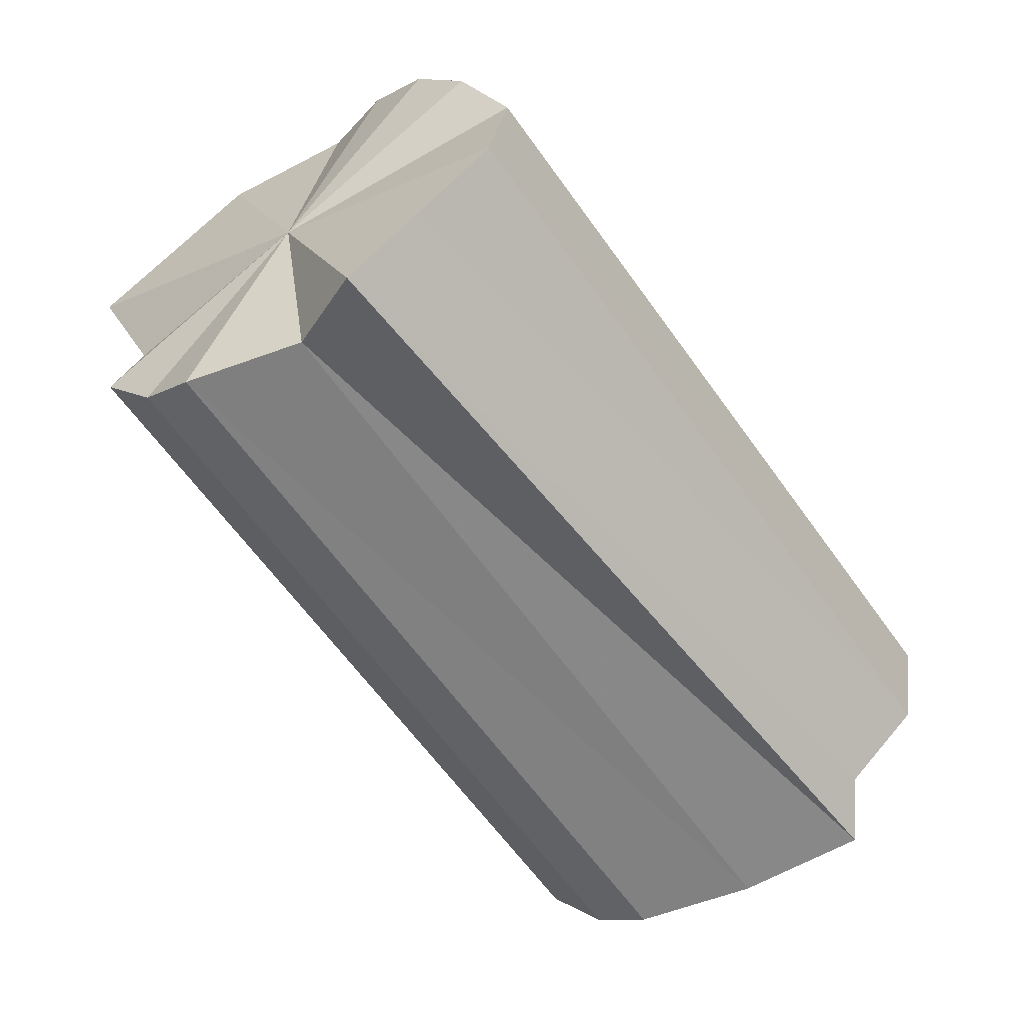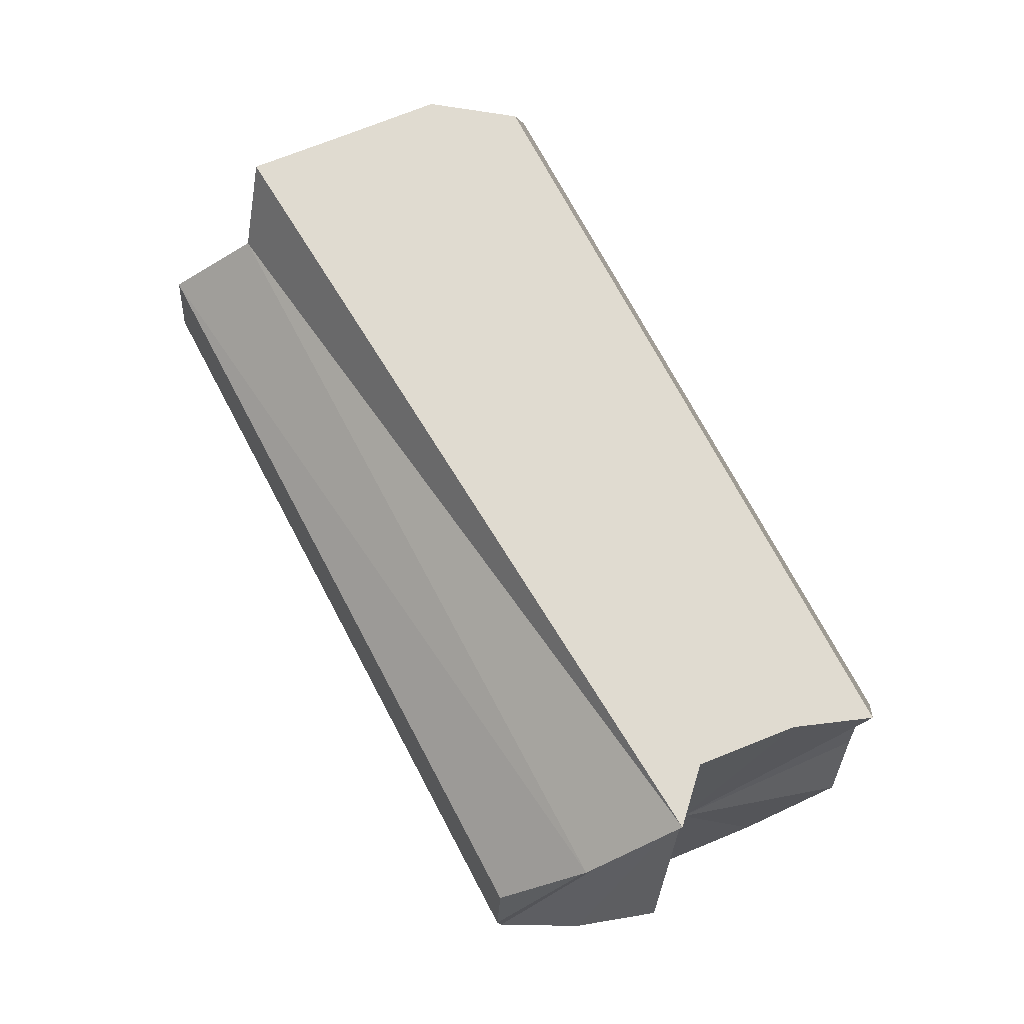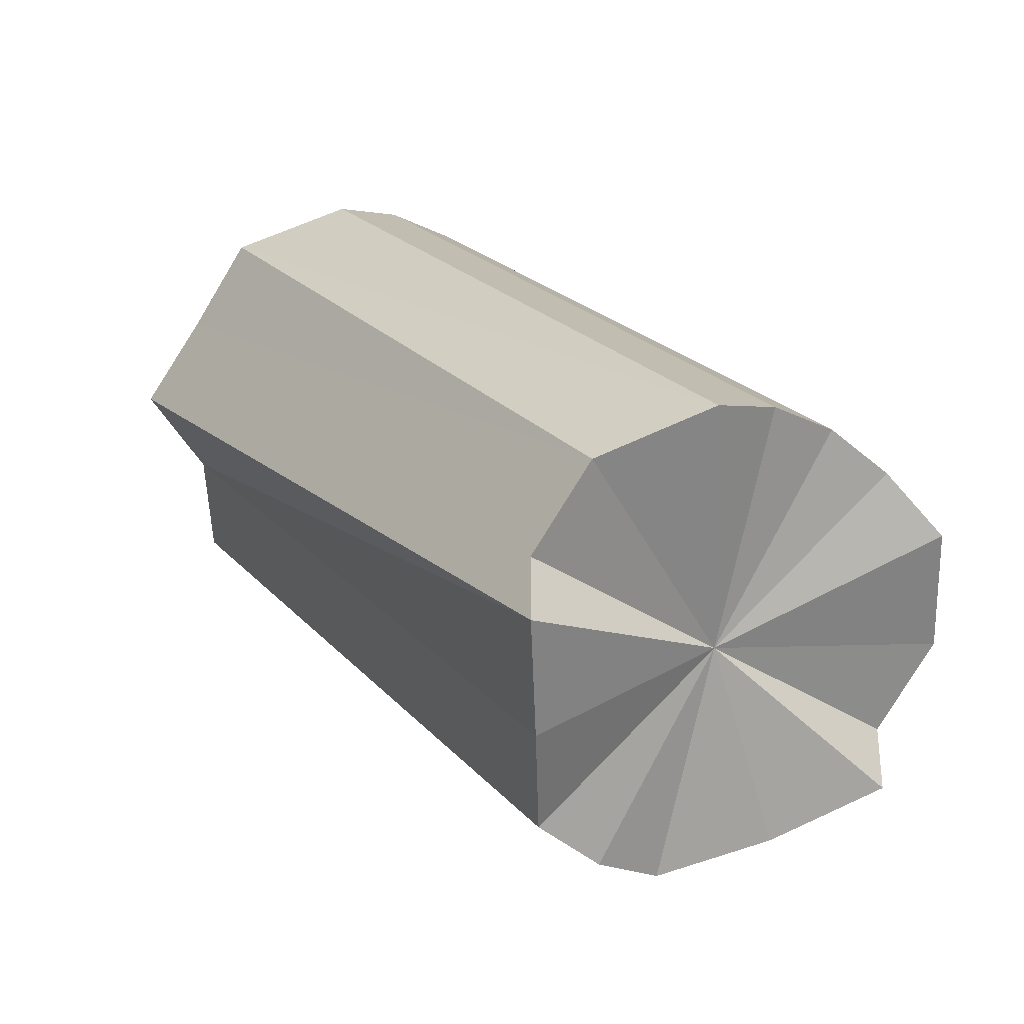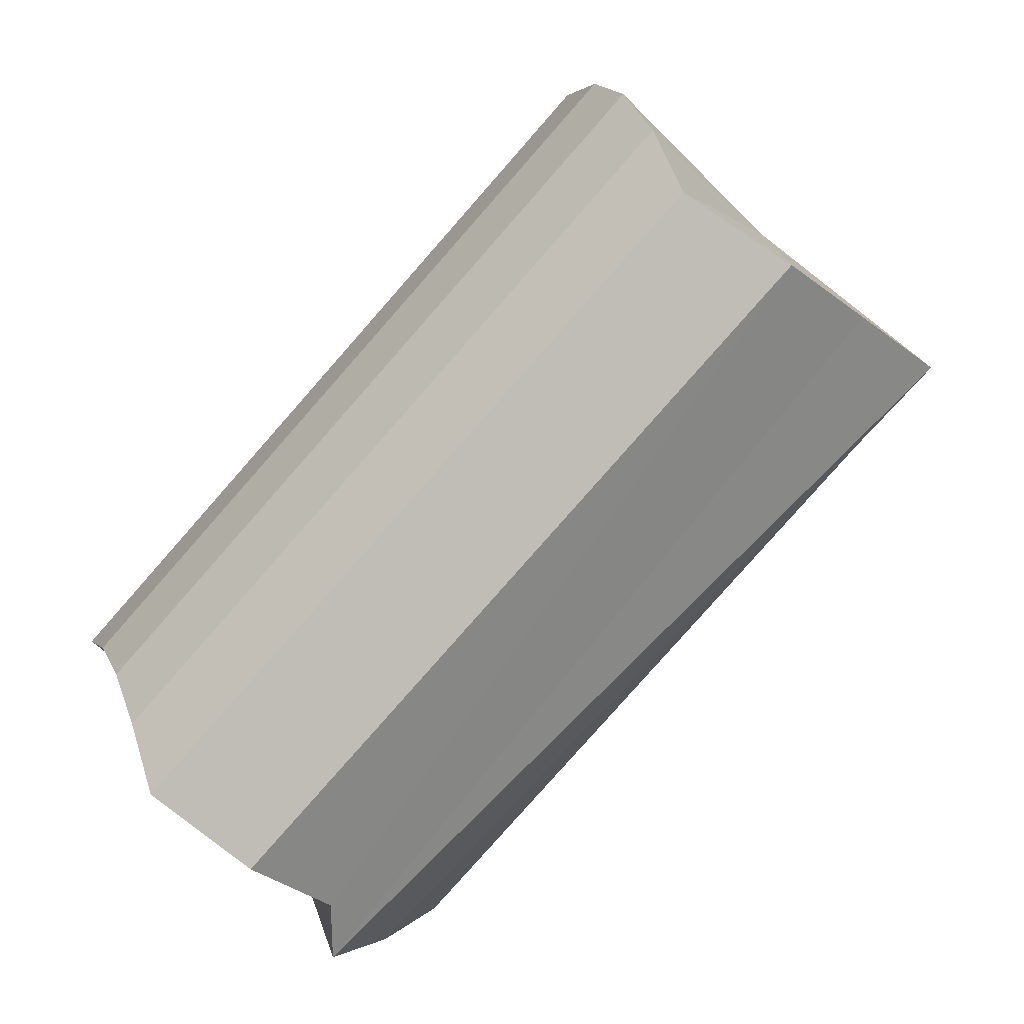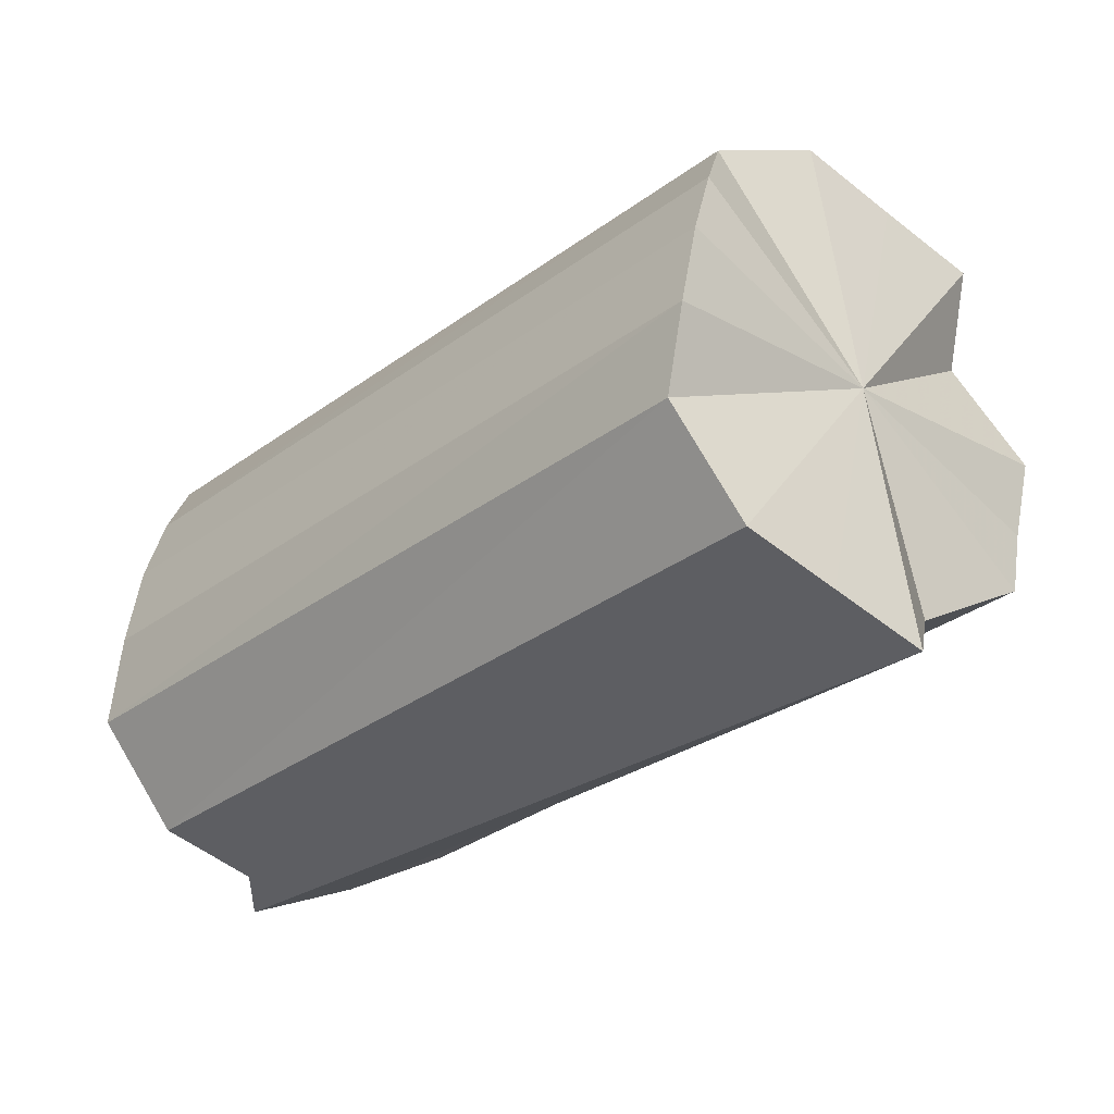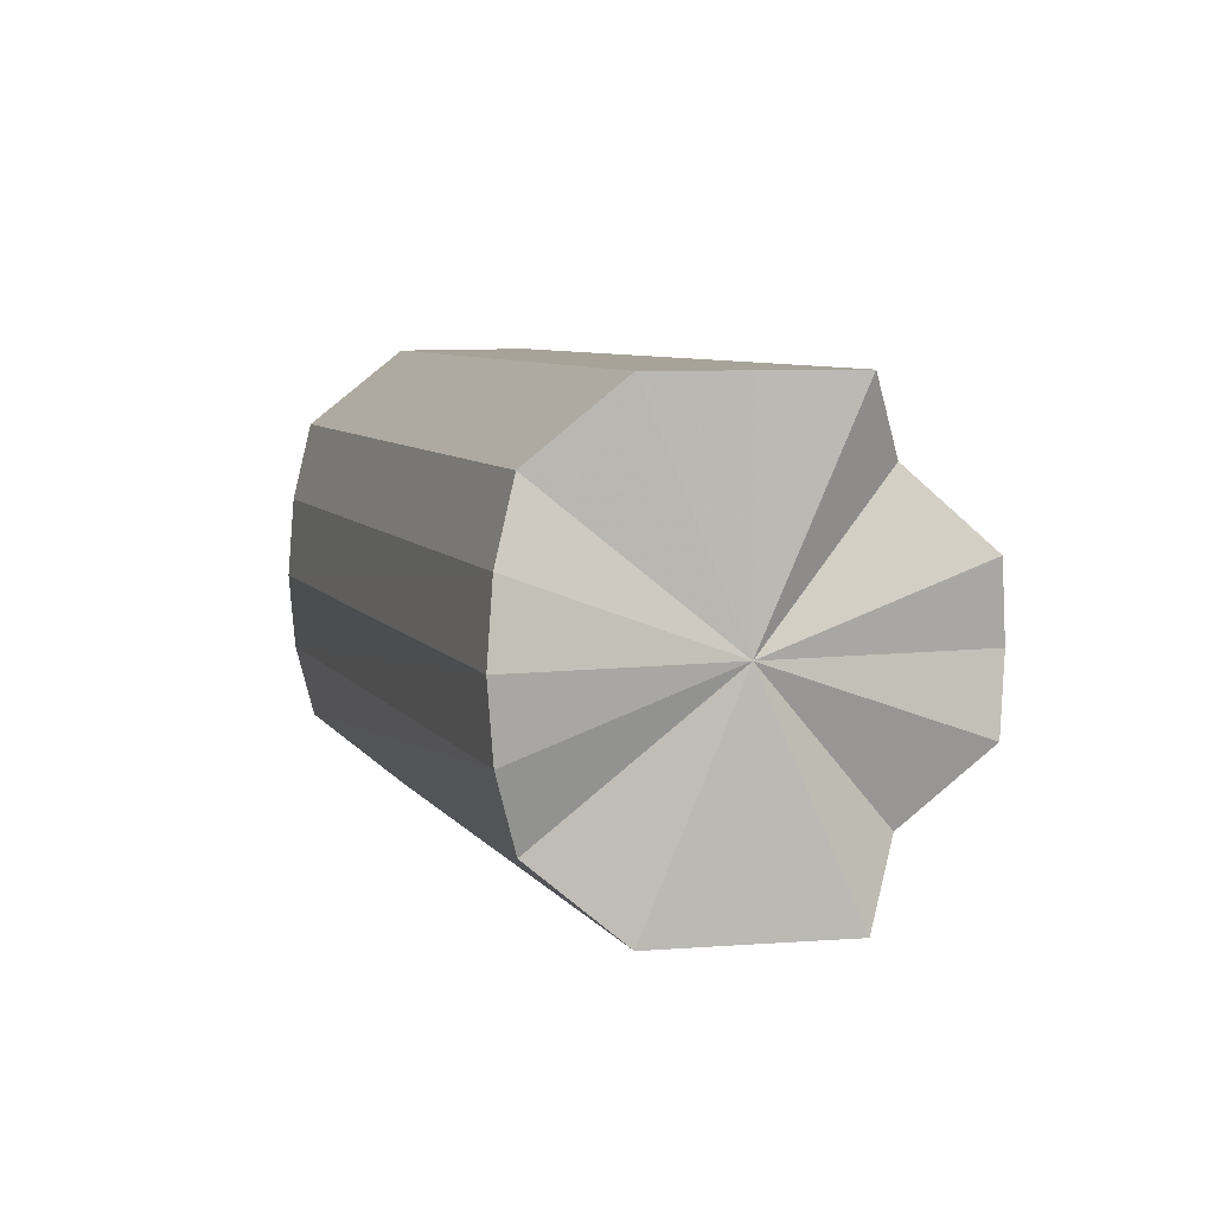
<metadata>
{"format":"obj","ext":"obj","renderer":"f3d","projection":"perspective","resolution":1024,"background":"white","views":[{"elev":0.9,"azim":144.1,"up":"+Z"},{"elev":70.1,"azim":-163.2,"up":"+Y"},{"elev":-32.9,"azim":-133.1,"up":"+Z"},{"elev":27.6,"azim":-19.3,"up":"+Z"},{"elev":49.0,"azim":9.9,"up":"+Z"},{"elev":6.7,"azim":26.5,"up":"+Y"}]}
</metadata>
<code>
o 11373
v 2243 1889 19.16
v 2243 1889 19.15
v 2243 1889 19.08
v 2243 1889 19.16
v 2243 1889 19.09
v 2243 1889 19.17
v 2243 1889 19.1
v 2243 1889 19.18
v 2243 1889 19.1
v 2243 1889 19.18
v 2243 1889 19.11
v 2243 1889 19.18
v 2243 1889 19.1
v 2243 1889 19.17
v 2243 1889 19.1
v 2243 1889 19.16
v 2243 1889 19.09
v 2243 1889 19.16
v 2243 1889 19.08
v 2243 1889 19.15
v 2243 1889 19.08
v 2243 1889 19.08
v 2243 1889 19.15
v 2243 1889 19.08
v 2243 1889 19.09
v 2243 1889 19.16
v 2243 1889 19.1
v 2243 1889 19.16
v 2243 1889 19.1
v 2243 1889 19.17
v 2243 1889 19.11
v 2243 1889 19.18
v 2243 1889 19.1
v 2243 1889 19.18
v 2243 1889 19.1
v 2243 1889 19.18
v 2243 1889 19.09
v 2243 1889 19.17
v 2243 1889 19.08
v 2243 1889 19.16
v 2243 1889 19.08
v 2243 1889 19.16
v 2243 1889 19.07
v 2243 1889 19.15
v 2243 1889 19.14
v 2243 1889 19.07
v 2243 1889 19.06
v 2243 1889 19.16
v 2243 1889 19.06
v 2243 1889 19.14
v 2243 1889 19.06
v 2243 1889 19.13
v 2243 1889 19.07
v 2243 1889 19.14
v 2243 1889 19.14
v 2243 1889 19.08
v 2243 1889 19.15
v 2243 1889 19.16
v 2243 1889 19.16
v 2243 1889 19.17
v 2243 1889 19.18
v 2243 1889 19.18
v 2243 1889 19.18
v 2243 1889 19.17
v 2243 1889 19.16
v 2243 1889 19.16
v 2243 1889 19.15
v 2243 1889 19.14
v 2243 1889 19.14
v 2243 1889 19.13
v 2243 1889 19.14
v 2243 1889 19.14
v 2243 1889 19.14
v 2243 1889 19.14
v 2243 1889 19.07
v 2243 1889 19.13
v 2243 1889 19.06
v 2243 1889 19.14
v 2243 1889 19.06
v 2243 1889 19.14
v 2243 1889 19.06
v 2243 1889 19.08
v 2243 1889 19.08
v 2243 1889 19.08
v 2243 1889 19.09
v 2243 1889 19.07
v 2243 1889 19.1
v 2243 1889 19.06
v 2243 1889 19.1
v 2243 1889 19.06
v 2243 1889 19.11
v 2243 1889 19.06
v 2243 1889 19.1
v 2243 1889 19.07
v 2243 1889 19.1
v 2243 1889 19.08
v 2243 1889 19.09
v 2243 1889 19.08
f 1 2 3
f 4 1 5
f 6 4 7
f 8 6 9
f 10 8 11
f 12 10 13
f 14 12 15
f 16 14 17
f 18 16 19
f 20 18 21
f 22 23 24
f 25 26 22
f 27 28 25
f 29 30 27
f 31 32 29
f 33 34 31
f 35 36 33
f 37 38 35
f 39 40 37
f 41 42 39
f 43 44 41
f 45 44 46
f 47 45 43
f 48 44 45
f 49 50 47
f 51 52 49
f 53 54 51
f 24 55 53
f 23 55 56
f 48 55 23
f 48 57 58
f 48 58 59
f 48 59 60
f 48 60 61
f 48 61 62
f 48 62 63
f 48 63 64
f 48 64 65
f 48 65 66
f 48 66 67
f 48 68 69
f 48 69 70
f 48 70 71
f 48 71 72
f 73 74 75
f 74 76 77
f 76 78 79
f 78 80 81
f 82 83 84
f 82 85 83
f 82 84 86
f 82 87 85
f 82 86 88
f 82 89 87
f 82 88 90
f 82 91 89
f 82 90 92
f 82 93 91
f 82 92 94
f 82 95 93
f 82 94 96
f 82 97 95
f 82 96 98
f 82 98 97

</code>
